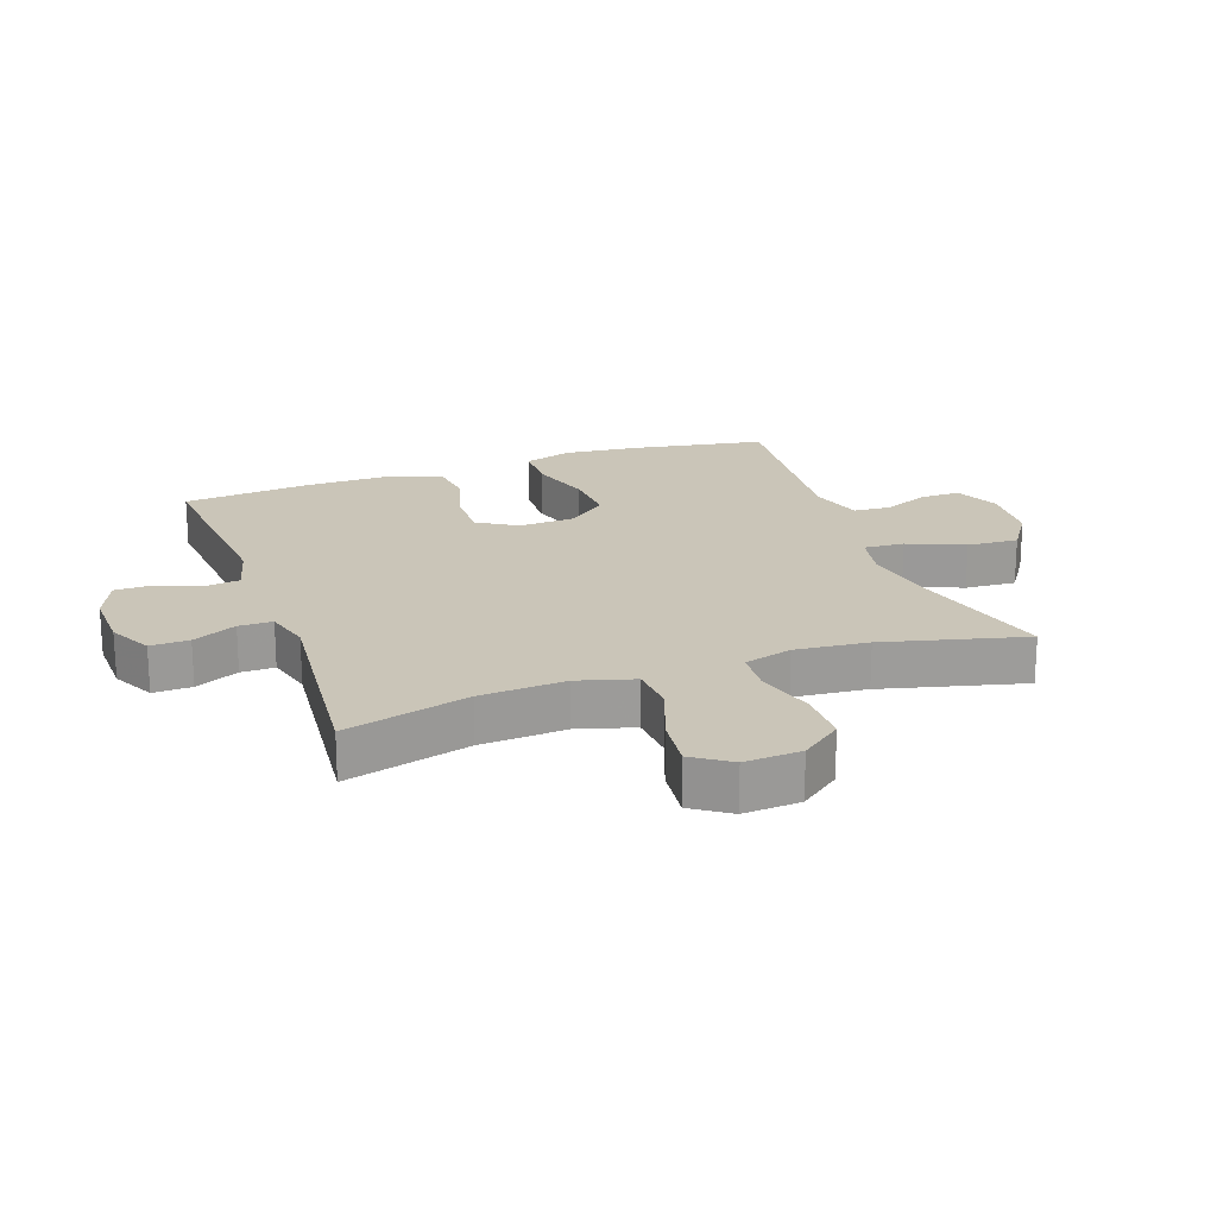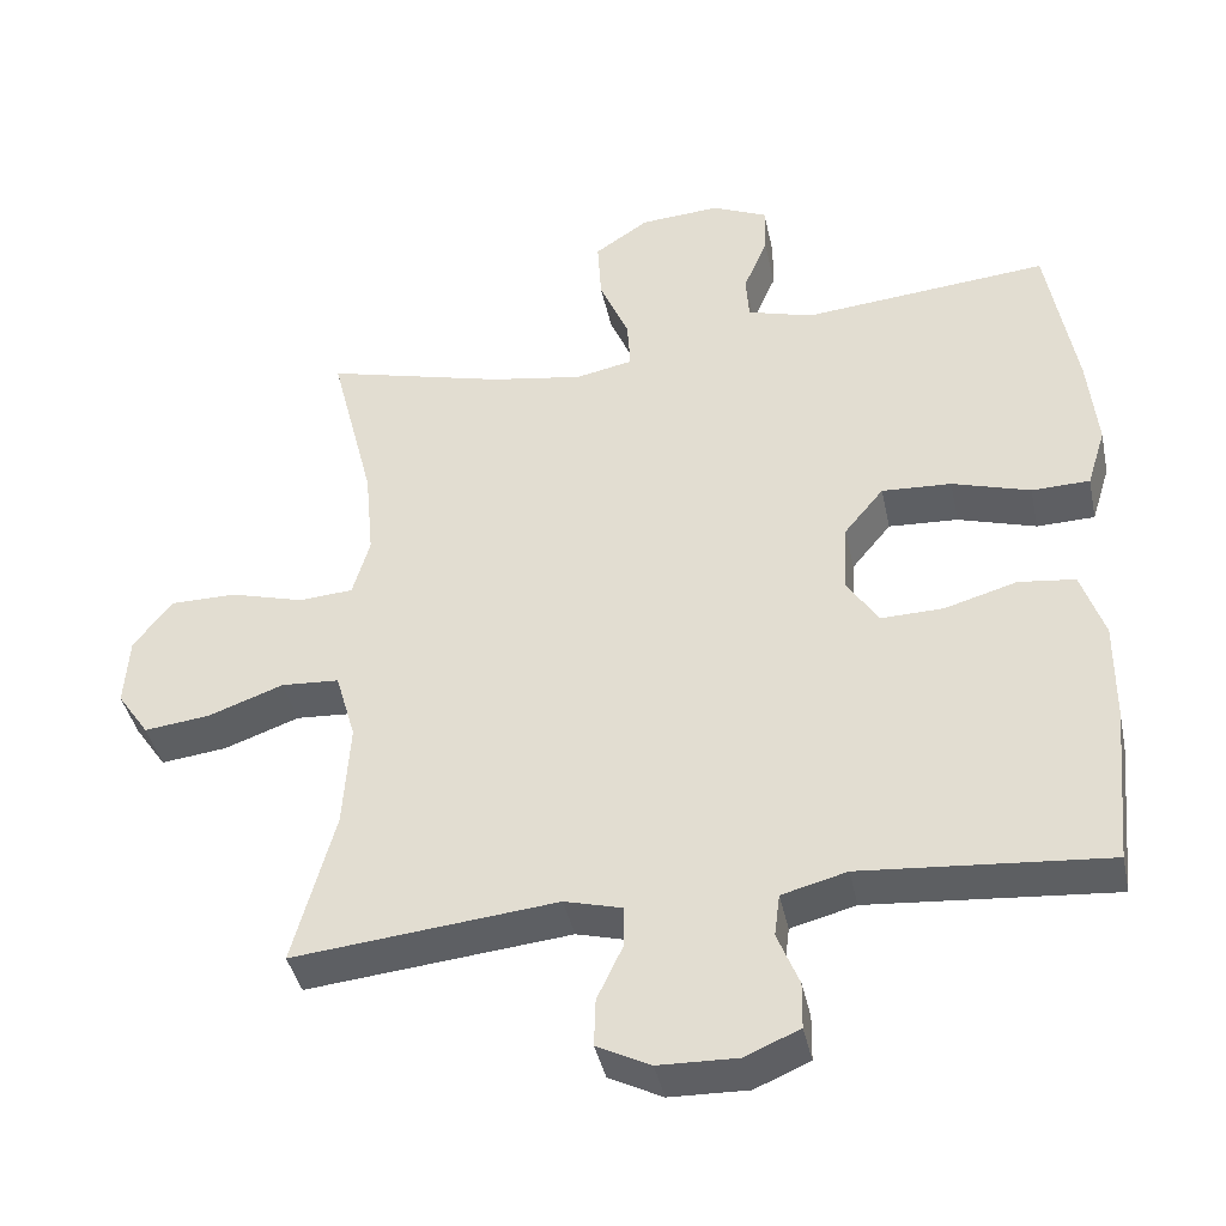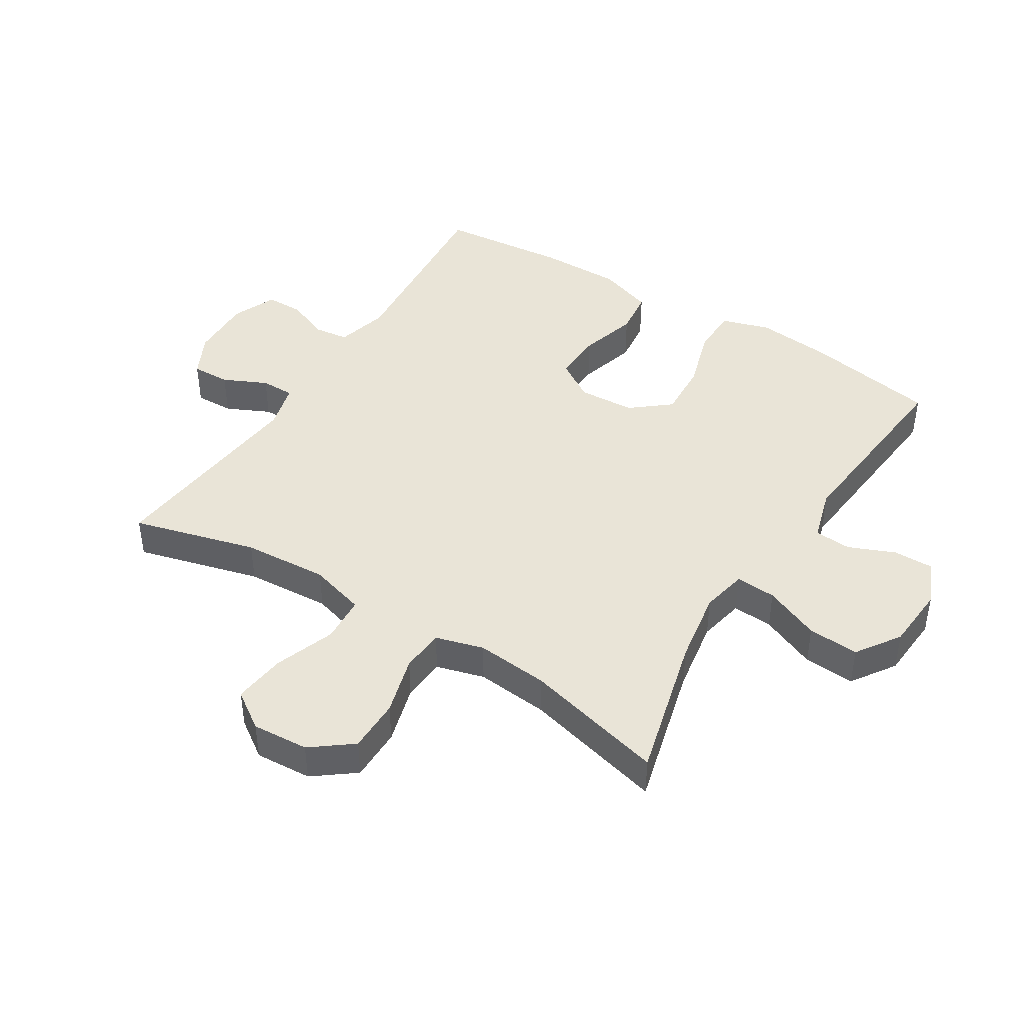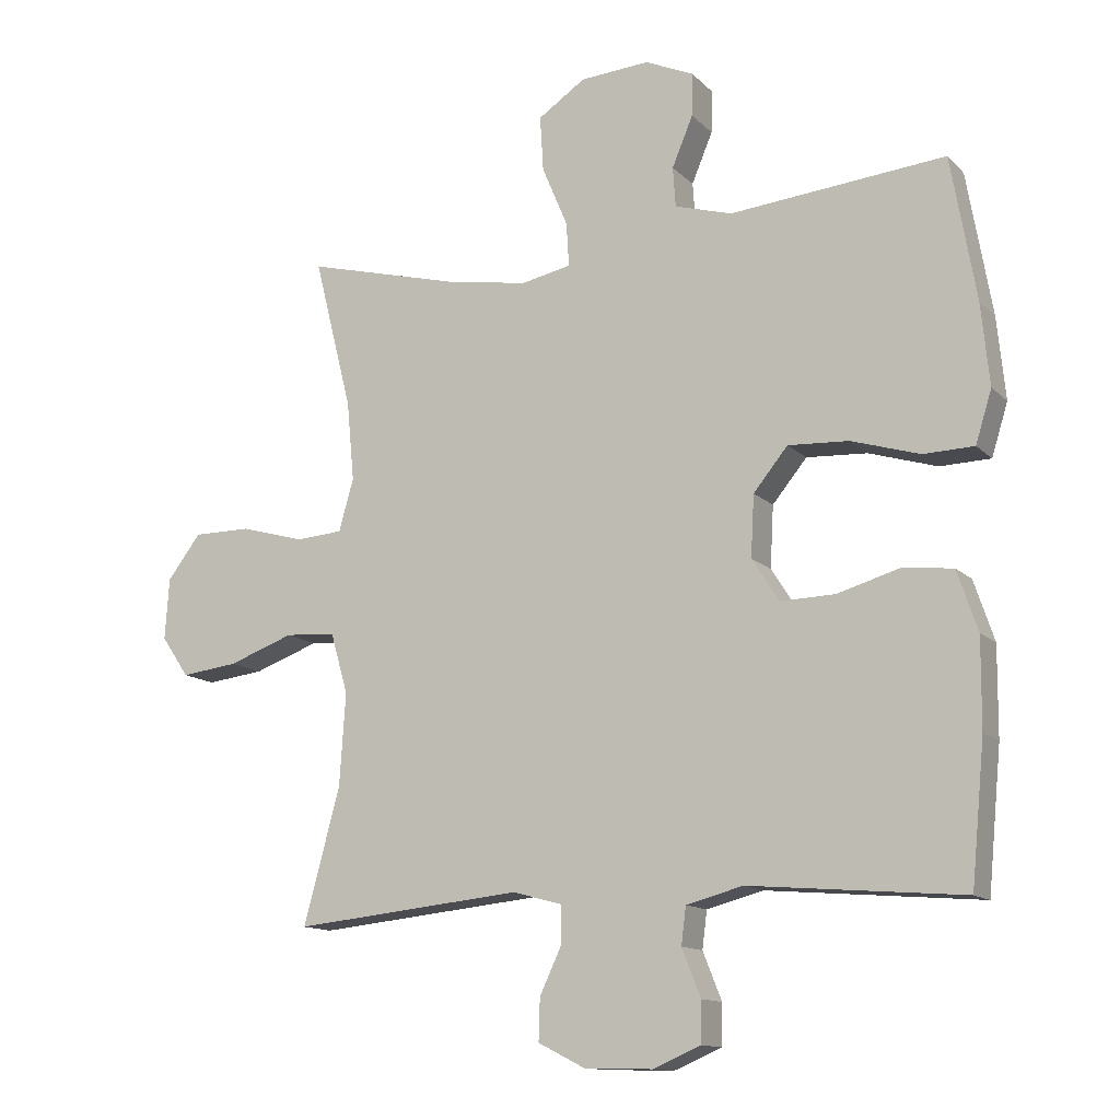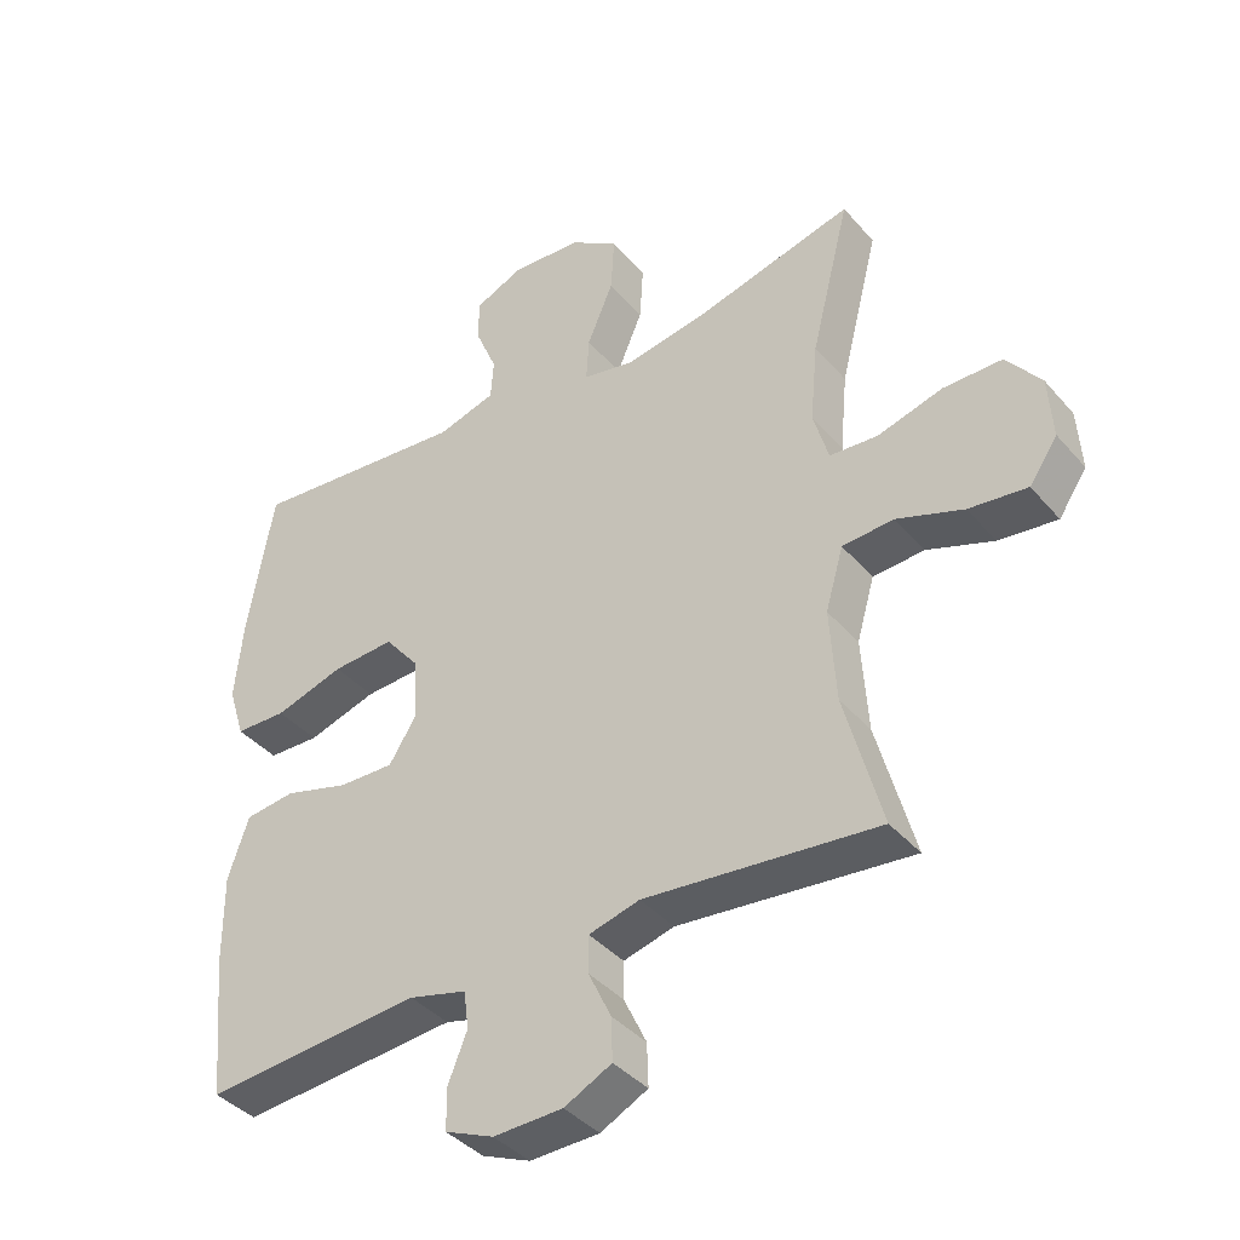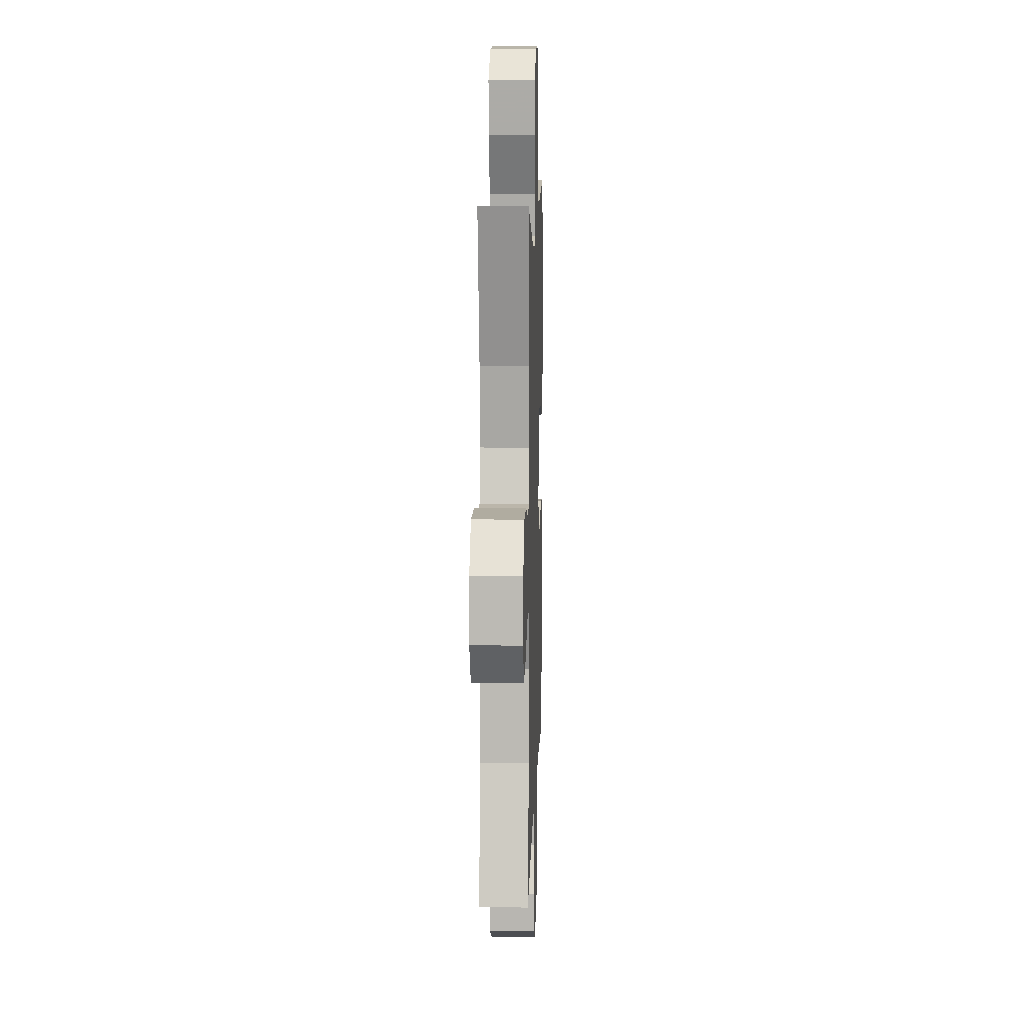
<metadata>
{"format":"obj","ext":"obj","renderer":"f3d","projection":"perspective","resolution":1024,"background":"white","views":[{"elev":20.4,"azim":-109.6,"up":"+Y"},{"elev":-40.8,"azim":11.9,"up":"+Z"},{"elev":43.5,"azim":-57.9,"up":"+Y"},{"elev":-13.0,"azim":26.7,"up":"+Z"},{"elev":-39.5,"azim":-143.9,"up":"+Z"},{"elev":9.9,"azim":-88.2,"up":"+Z"}]}
</metadata>
<code>
v -0.5 0.07 0.5
v -0.267 0.07 0.439
v -0.148 0.07 0.419
v -0.074 0.07 0.434
v -0.078 0.07 0.499
v -0.116 0.07 0.589
v -0.121 0.07 0.671
v -0.051 0.07 0.718
v 0.052 0.07 0.725
v 0.124 0.07 0.693
v 0.123 0.07 0.629
v 0.092 0.07 0.555
v 0.096 0.07 0.496
v 0.181 0.07 0.471
v 0.5 0.07 0.5
v 0.537 0.07 0.287
v 0.549 0.07 0.166
v 0.525 0.07 0.089
v 0.45 0.07 0.087
v 0.349 0.07 0.118
v 0.259 0.07 0.123
v 0.208 0.07 0.061
v 0.203 0.07 -0.03
v 0.243 0.07 -0.093
v 0.324 0.07 -0.091
v 0.418 0.07 -0.064
v 0.491 0.07 -0.073
v 0.521 0.07 -0.162
v 0.52 0.07 -0.293
v 0.5 0.07 -0.5
v 0.184 0.07 -0.473
v 0.1 0.07 -0.495
v 0.093 0.07 -0.55
v 0.121 0.07 -0.62
v 0.12 0.07 -0.68
v 0.049 0.07 -0.71
v -0.052 0.07 -0.707
v -0.121 0.07 -0.672
v -0.119 0.07 -0.61
v -0.086 0.07 -0.54
v -0.086 0.07 -0.486
v -0.16 0.07 -0.466
v -0.5 0.07 -0.5
v -0.446 0.07 -0.301
v -0.437 0.07 -0.164
v -0.463 0.07 -0.074
v -0.538 0.07 -0.069
v -0.635 0.07 -0.104
v -0.72 0.07 -0.114
v -0.761 0.07 -0.054
v -0.755 0.07 0.037
v -0.705 0.07 0.102
v -0.619 0.07 0.102
v -0.524 0.07 0.075
v -0.454 0.07 0.08
v -0.432 0.07 0.157
v -0.443 0.07 0.274
v -0.5 0 0.5
v -0.267 0 0.439
v -0.148 0 0.419
v -0.074 0 0.434
v -0.078 0 0.499
v -0.116 0 0.589
v -0.121 0 0.671
v -0.051 0 0.718
v 0.052 0 0.725
v 0.124 0 0.693
v 0.123 0 0.629
v 0.092 0 0.555
v 0.096 0 0.496
v 0.181 0 0.471
v 0.5 0 0.5
v 0.537 0 0.287
v 0.549 0 0.166
v 0.525 0 0.089
v 0.45 0 0.087
v 0.349 0 0.118
v 0.259 0 0.123
v 0.208 0 0.061
v 0.203 0 -0.03
v 0.243 0 -0.093
v 0.324 0 -0.091
v 0.418 0 -0.064
v 0.491 0 -0.073
v 0.521 0 -0.162
v 0.52 0 -0.293
v 0.5 0 -0.5
v 0.184 0 -0.473
v 0.1 0 -0.495
v 0.093 0 -0.55
v 0.121 0 -0.62
v 0.12 0 -0.68
v 0.049 0 -0.71
v -0.052 0 -0.707
v -0.121 0 -0.672
v -0.119 0 -0.61
v -0.086 0 -0.54
v -0.086 0 -0.486
v -0.16 0 -0.466
v -0.5 0 -0.5
v -0.446 0 -0.301
v -0.437 0 -0.164
v -0.463 0 -0.074
v -0.538 0 -0.069
v -0.635 0 -0.104
v -0.72 0 -0.114
v -0.761 0 -0.054
v -0.755 0 0.037
v -0.705 0 0.102
v -0.619 0 0.102
v -0.524 0 0.075
v -0.454 0 0.08
v -0.432 0 0.157
v -0.443 0 0.274
f 51 52 53 54
f 51 54 55
f 50 51 55
f 47 48 49 50
f 46 47 50 55
f 45 46 55 56
f 42 43 44
f 41 42 44 45
f 37 38 39 40
f 37 40 41
f 36 37 41
f 33 34 35 36
f 32 33 36 41
f 31 32 41 45
f 25 26 27 28
f 24 25 28 29
f 17 18 19 20
f 17 20 21
f 14 15 16 17
f 13 14 17 21
f 9 10 11 12
f 9 12 13
f 8 9 13
f 5 6 7 8
f 4 5 8 13
f 57 1 2
f 56 57 2 3
f 24 29 30 31
f 23 24 31 45
f 22 23 45 56
f 4 13 21 22
f 3 4 22 56
f 111 110 109 108
f 112 111 108
f 112 108 107
f 107 106 105 104
f 112 107 104 103
f 113 112 103 102
f 101 100 99
f 102 101 99 98
f 97 96 95 94
f 98 97 94
f 98 94 93
f 93 92 91 90
f 98 93 90 89
f 102 98 89 88
f 85 84 83 82
f 86 85 82 81
f 77 76 75 74
f 78 77 74
f 74 73 72 71
f 78 74 71 70
f 69 68 67 66
f 70 69 66
f 70 66 65
f 65 64 63 62
f 70 65 62 61
f 59 58 114
f 60 59 114 113
f 88 87 86 81
f 102 88 81 80
f 113 102 80 79
f 79 78 70 61
f 113 79 61 60
f 1 58 59 2
f 2 59 60 3
f 3 60 61 4
f 4 61 62 5
f 5 62 63 6
f 6 63 64 7
f 7 64 65 8
f 8 65 66 9
f 9 66 67 10
f 10 67 68 11
f 11 68 69 12
f 12 69 70 13
f 13 70 71 14
f 14 71 72 15
f 15 72 73 16
f 16 73 74 17
f 17 74 75 18
f 18 75 76 19
f 19 76 77 20
f 20 77 78 21
f 21 78 79 22
f 22 79 80 23
f 23 80 81 24
f 24 81 82 25
f 25 82 83 26
f 26 83 84 27
f 27 84 85 28
f 28 85 86 29
f 29 86 87 30
f 30 87 88 31
f 31 88 89 32
f 32 89 90 33
f 33 90 91 34
f 34 91 92 35
f 35 92 93 36
f 36 93 94 37
f 37 94 95 38
f 38 95 96 39
f 39 96 97 40
f 40 97 98 41
f 41 98 99 42
f 42 99 100 43
f 43 100 101 44
f 44 101 102 45
f 45 102 103 46
f 46 103 104 47
f 47 104 105 48
f 48 105 106 49
f 49 106 107 50
f 50 107 108 51
f 51 108 109 52
f 52 109 110 53
f 53 110 111 54
f 54 111 112 55
f 55 112 113 56
f 56 113 114 57
f 57 114 58 1

</code>
